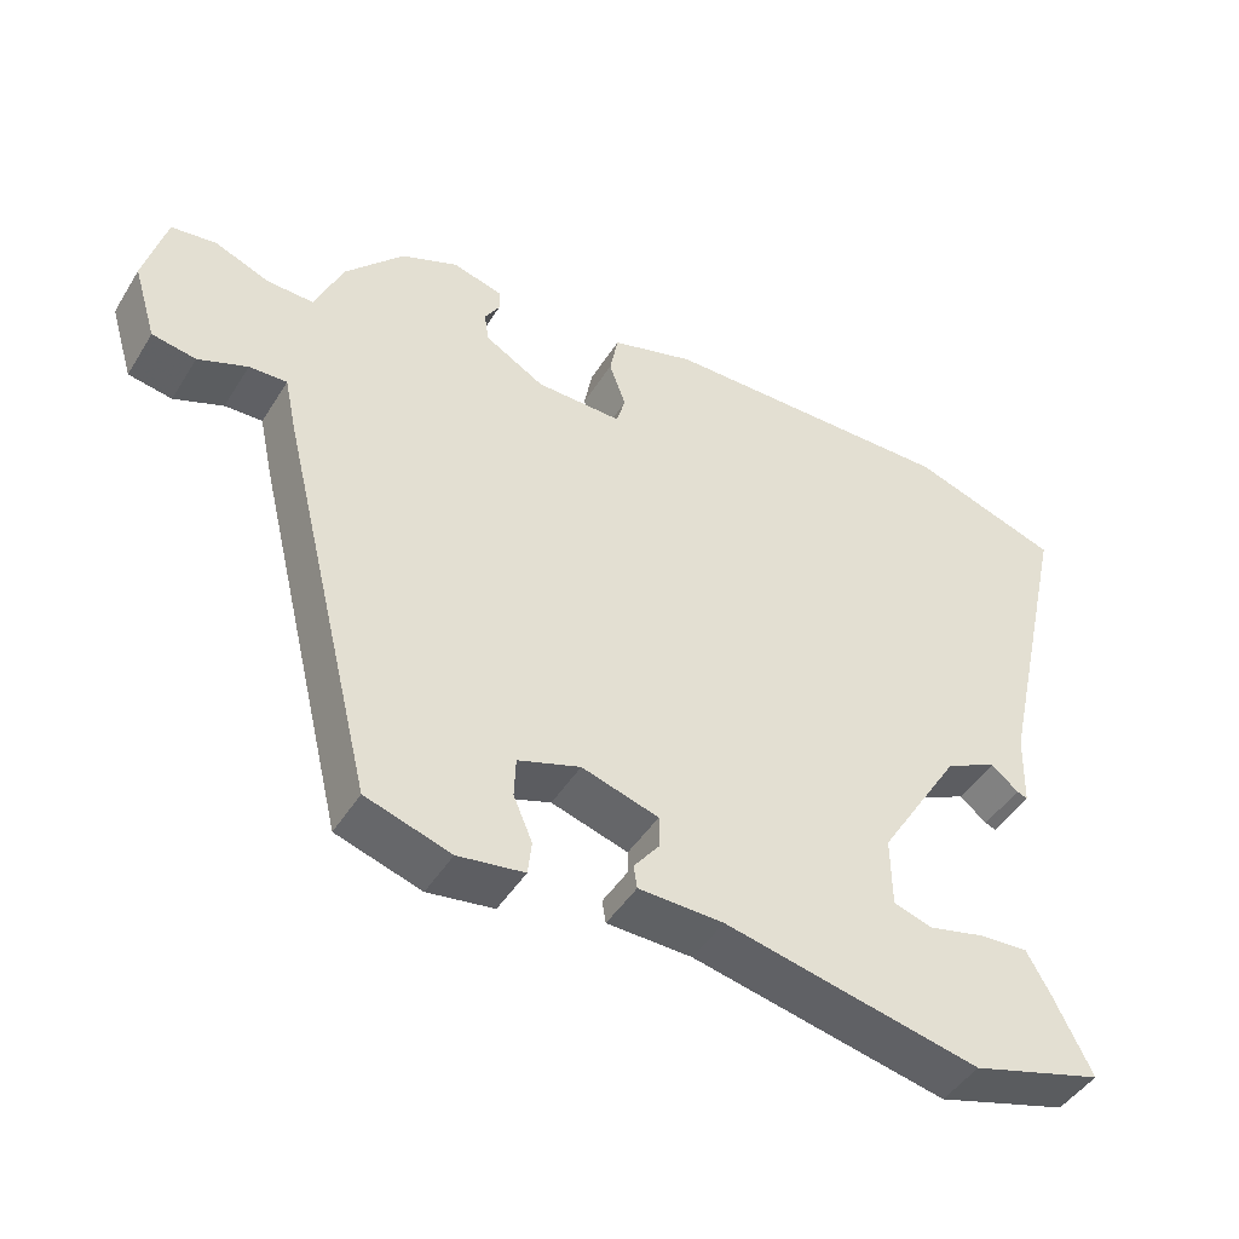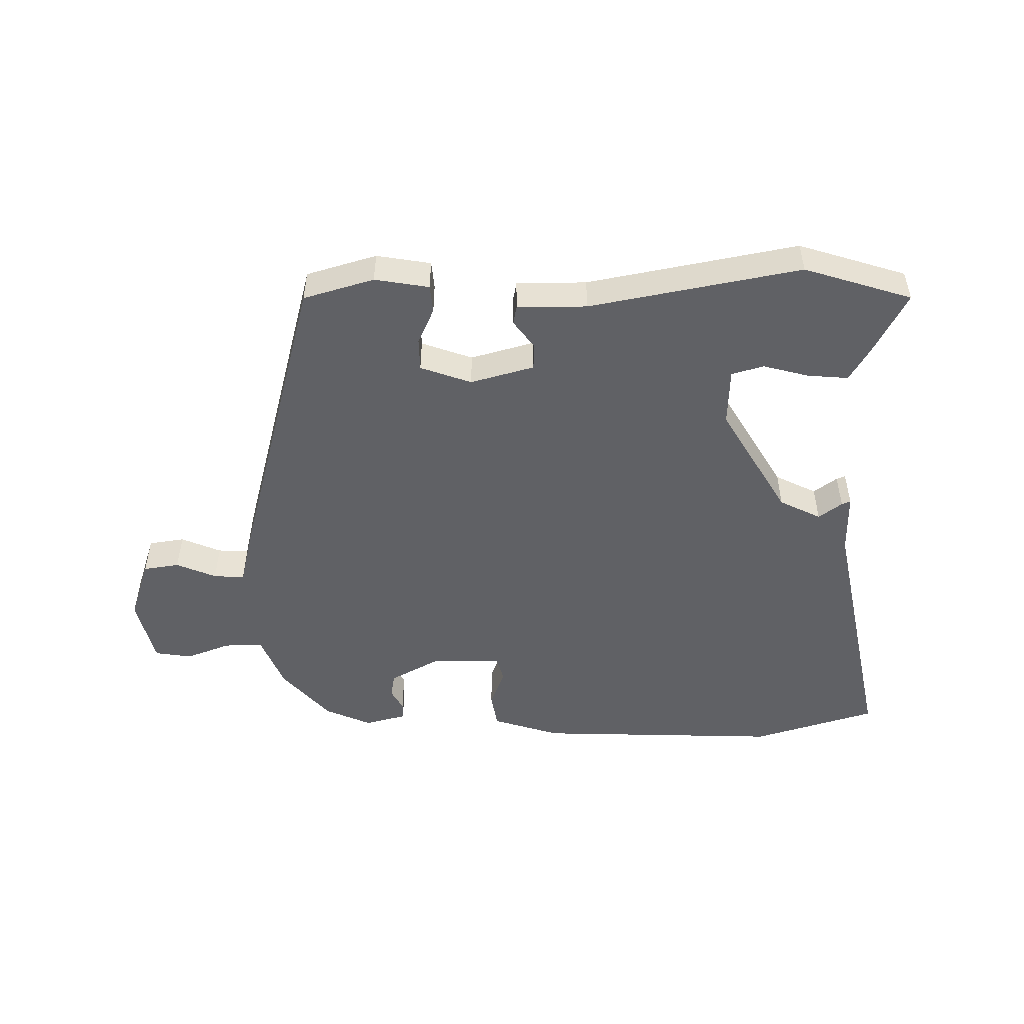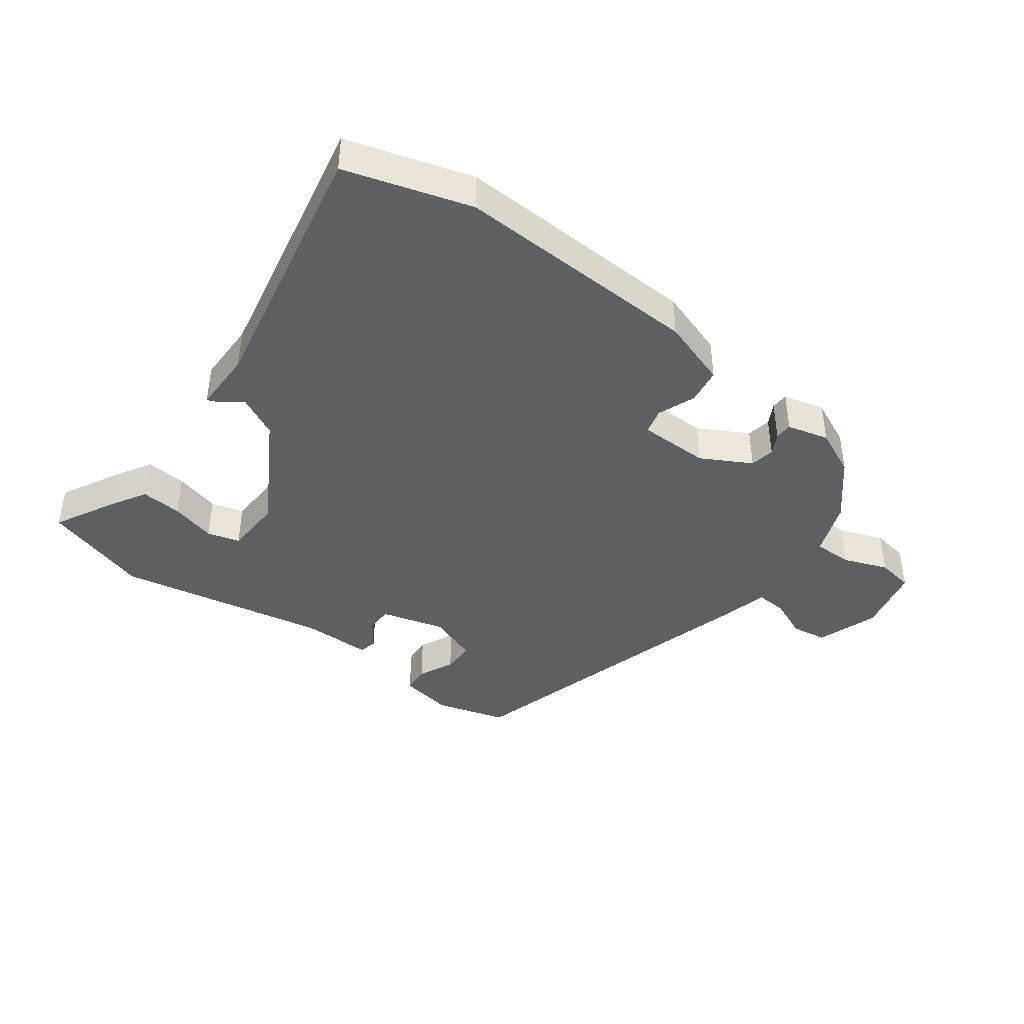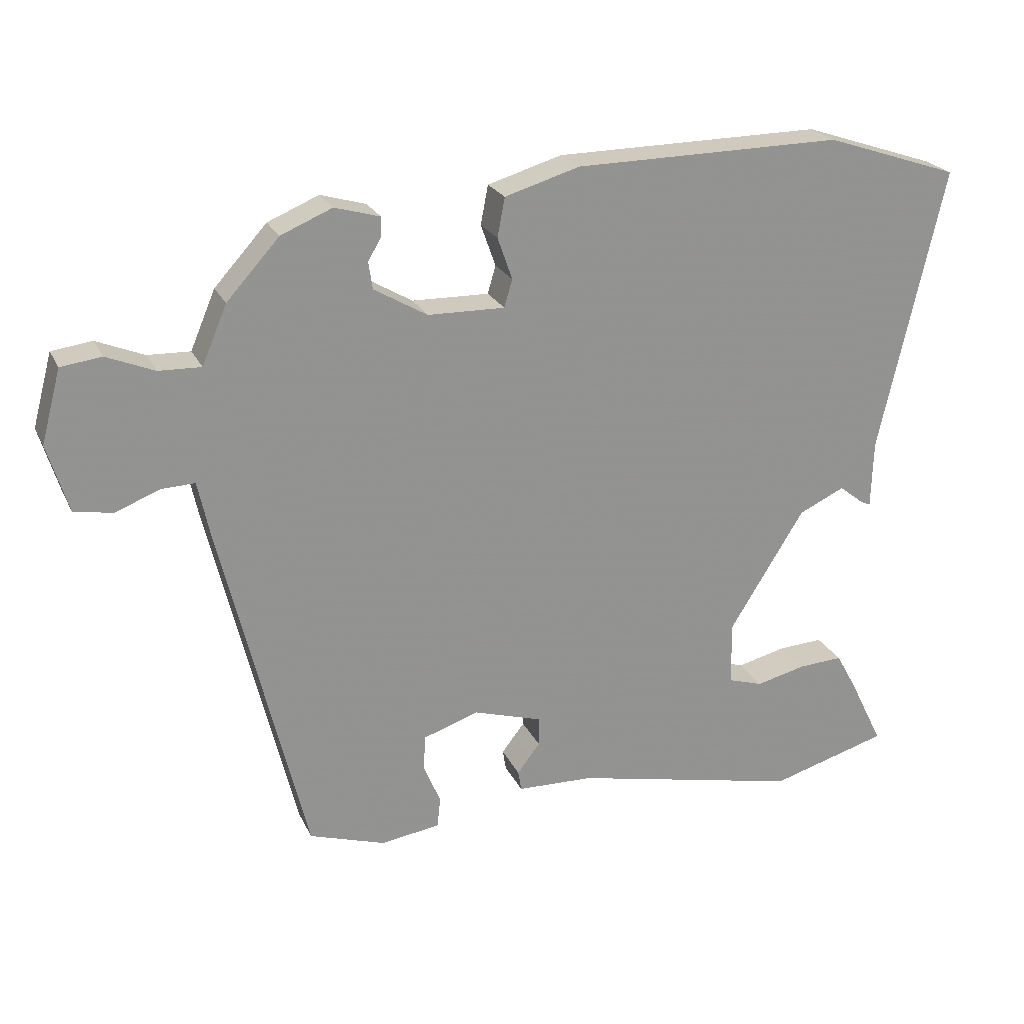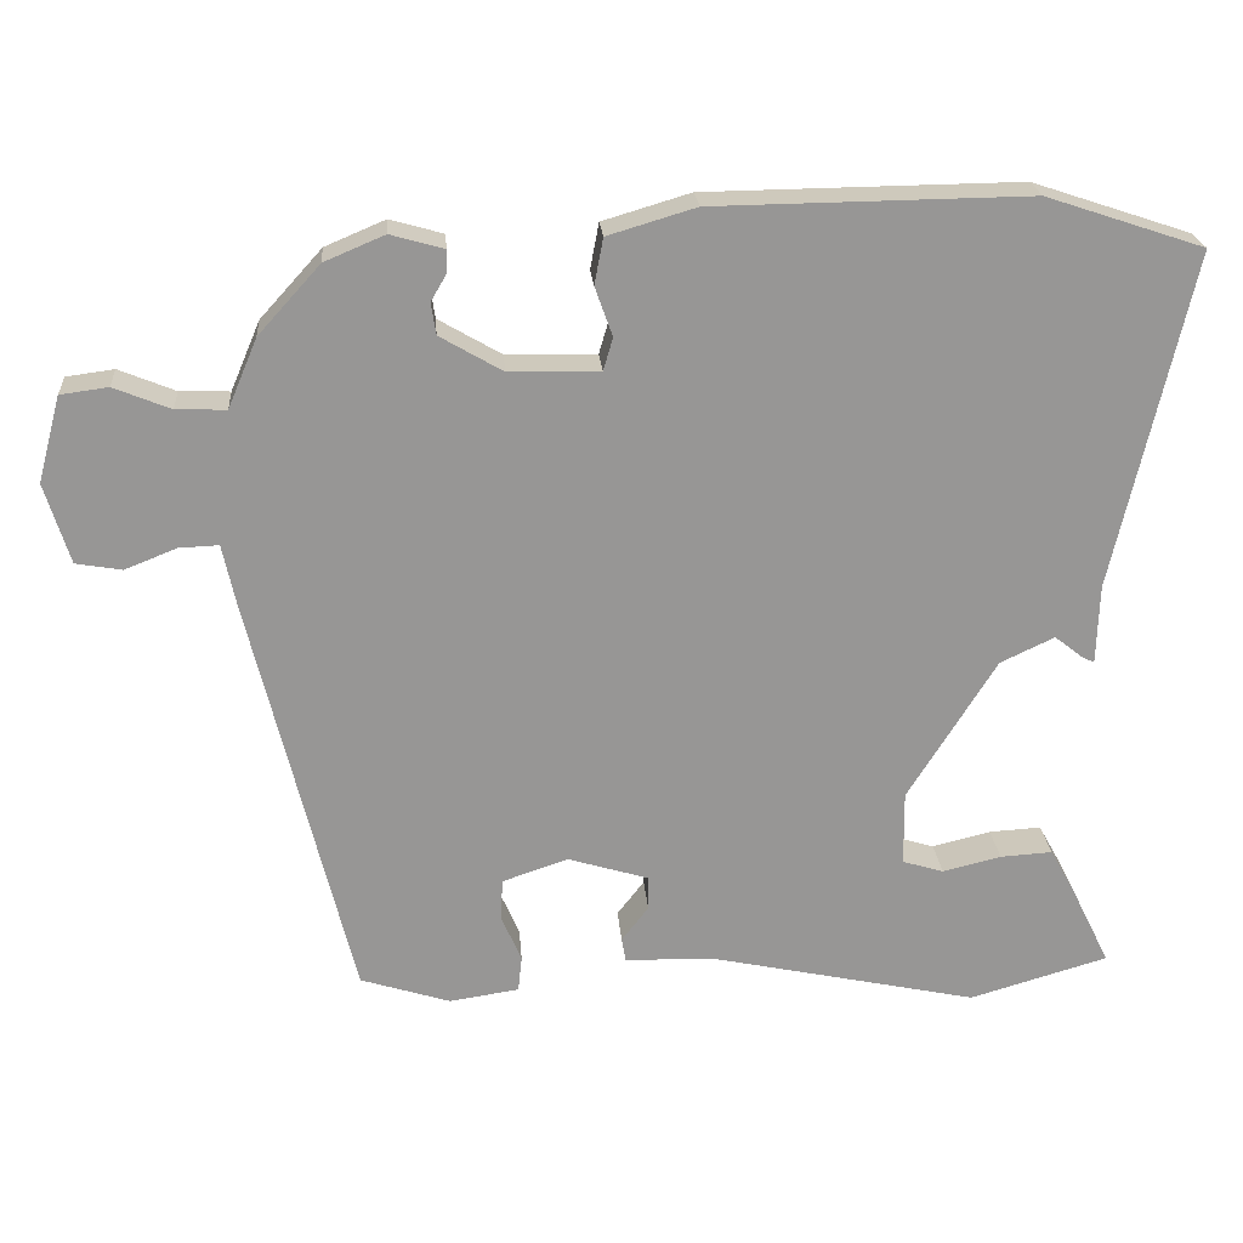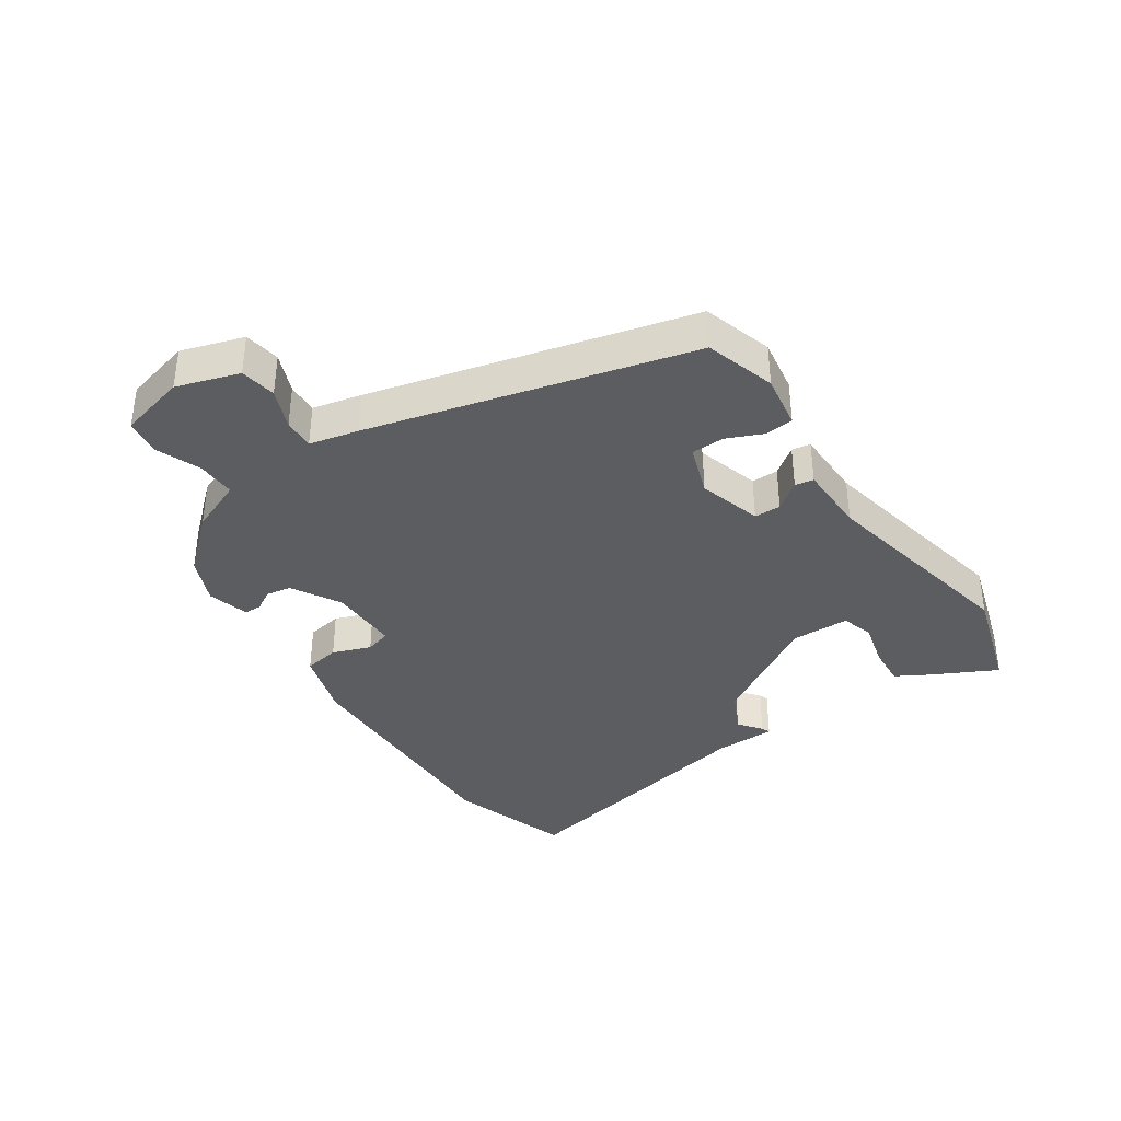
<metadata>
{"format":"obj","ext":"obj","renderer":"f3d","projection":"perspective","resolution":1024,"background":"white","views":[{"elev":-45.7,"azim":149.8,"up":"+Z"},{"elev":-50.1,"azim":179.4,"up":"+Y"},{"elev":-41.3,"azim":-38.2,"up":"+Y"},{"elev":23.0,"azim":159.8,"up":"+Z"},{"elev":22.5,"azim":175.5,"up":"+Z"},{"elev":-37.1,"azim":123.3,"up":"+Y"}]}
</metadata>
<code>
v -0.383 0.07 -0.534
v -0.558 0.07 -0.483
v -0.508 0.07 -0.381
v -0.477 0.07 -0.325
v -0.411 0.07 -0.329
v -0.337 0.07 -0.347
v -0.285 0.07 -0.331
v -0.284 0.07 -0.237
v -0.395 0.07 -0.059
v -0.463 0.07 -0.027
v -0.5 0.07 -0.056
v -0.514 0.07 -0.062
v -0.517 0.07 0.038
v -0.613 0.07 0.462
v -0.414 0.07 0.528
v -0.016 0.07 0.523
v 0.095 0.07 0.49
v 0.106 0.07 0.432
v 0.084 0.07 0.37
v 0.096 0.07 0.329
v 0.21 0.07 0.331
v 0.289 0.07 0.377
v 0.295 0.07 0.417
v 0.275 0.07 0.451
v 0.275 0.07 0.479
v 0.342 0.07 0.498
v 0.418 0.07 0.466
v 0.496 0.07 0.38
v 0.533 0.07 0.293
v 0.596 0.07 0.295
v 0.667 0.07 0.324
v 0.727 0.07 0.316
v 0.756 0.07 0.208
v 0.725 0.07 0.107
v 0.667 0.07 0.097
v 0.602 0.07 0.123
v 0.552 0.07 0.125
v 0.535 0.07 0.046
v 0.408 0.07 -0.472
v 0.295 0.07 -0.508
v 0.207 0.07 -0.495
v 0.202 0.07 -0.45
v 0.227 0.07 -0.391
v 0.225 0.07 -0.338
v 0.142 0.07 -0.31
v 0.04 0.07 -0.341
v 0.04 0.07 -0.384
v 0.074 0.07 -0.428
v 0.069 0.07 -0.458
v -0.044 0.07 -0.461
v -0.383 0 -0.534
v -0.558 0 -0.483
v -0.508 0 -0.381
v -0.477 0 -0.325
v -0.411 0 -0.329
v -0.337 0 -0.347
v -0.285 0 -0.331
v -0.284 0 -0.237
v -0.395 0 -0.059
v -0.463 0 -0.027
v -0.5 0 -0.056
v -0.514 0 -0.062
v -0.517 0 0.038
v -0.613 0 0.462
v -0.414 0 0.528
v -0.016 0 0.523
v 0.095 0 0.49
v 0.106 0 0.432
v 0.084 0 0.37
v 0.096 0 0.329
v 0.21 0 0.331
v 0.289 0 0.377
v 0.295 0 0.417
v 0.275 0 0.451
v 0.275 0 0.479
v 0.342 0 0.498
v 0.418 0 0.466
v 0.496 0 0.38
v 0.533 0 0.293
v 0.596 0 0.295
v 0.667 0 0.324
v 0.727 0 0.316
v 0.756 0 0.208
v 0.725 0 0.107
v 0.667 0 0.097
v 0.602 0 0.123
v 0.552 0 0.125
v 0.535 0 0.046
v 0.408 0 -0.472
v 0.295 0 -0.508
v 0.207 0 -0.495
v 0.202 0 -0.45
v 0.227 0 -0.391
v 0.225 0 -0.338
v 0.142 0 -0.31
v 0.04 0 -0.341
v 0.04 0 -0.384
v 0.074 0 -0.428
v 0.069 0 -0.458
v -0.044 0 -0.461
f 47 48 49 50
f 46 47 50 1
f 40 41 42 43
f 40 43 44
f 37 38 39 40
f 37 40 44
f 33 34 35 36
f 33 36 37
f 30 31 32 33
f 29 30 33 37
f 23 24 25 26
f 22 23 26 27
f 16 17 18 19
f 16 19 20
f 13 14 15 16
f 13 16 20
f 10 11 12 13
f 9 10 13 20
f 8 9 20 21
f 3 4 5 6
f 1 2 3 6
f 46 1 6 7
f 45 46 7 8
f 29 37 44 45
f 22 27 28 29
f 22 29 45
f 8 21 22 45
f 100 99 98 97
f 51 100 97 96
f 93 92 91 90
f 94 93 90
f 90 89 88 87
f 94 90 87
f 86 85 84 83
f 87 86 83
f 83 82 81 80
f 87 83 80 79
f 76 75 74 73
f 77 76 73 72
f 69 68 67 66
f 70 69 66
f 66 65 64 63
f 70 66 63
f 63 62 61 60
f 70 63 60 59
f 71 70 59 58
f 56 55 54 53
f 56 53 52 51
f 57 56 51 96
f 58 57 96 95
f 95 94 87 79
f 79 78 77 72
f 95 79 72
f 95 72 71 58
f 1 51 52 2
f 2 52 53 3
f 3 53 54 4
f 4 54 55 5
f 5 55 56 6
f 6 56 57 7
f 7 57 58 8
f 8 58 59 9
f 9 59 60 10
f 10 60 61 11
f 11 61 62 12
f 12 62 63 13
f 13 63 64 14
f 14 64 65 15
f 15 65 66 16
f 16 66 67 17
f 17 67 68 18
f 18 68 69 19
f 19 69 70 20
f 20 70 71 21
f 21 71 72 22
f 22 72 73 23
f 23 73 74 24
f 24 74 75 25
f 25 75 76 26
f 26 76 77 27
f 27 77 78 28
f 28 78 79 29
f 29 79 80 30
f 30 80 81 31
f 31 81 82 32
f 32 82 83 33
f 33 83 84 34
f 34 84 85 35
f 35 85 86 36
f 36 86 87 37
f 37 87 88 38
f 38 88 89 39
f 39 89 90 40
f 40 90 91 41
f 41 91 92 42
f 42 92 93 43
f 43 93 94 44
f 44 94 95 45
f 45 95 96 46
f 46 96 97 47
f 47 97 98 48
f 48 98 99 49
f 49 99 100 50
f 50 100 51 1

</code>
